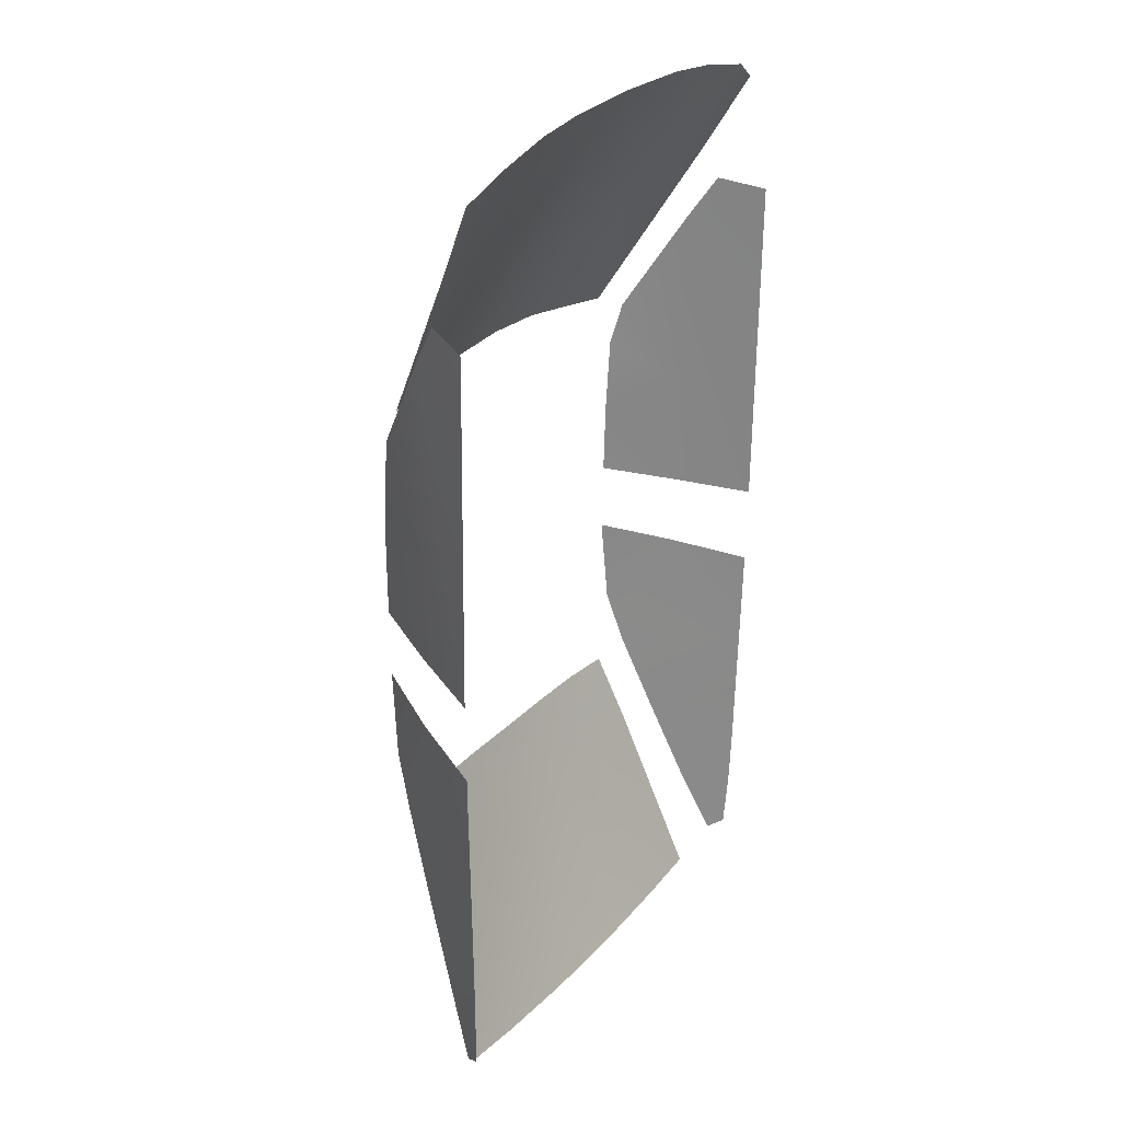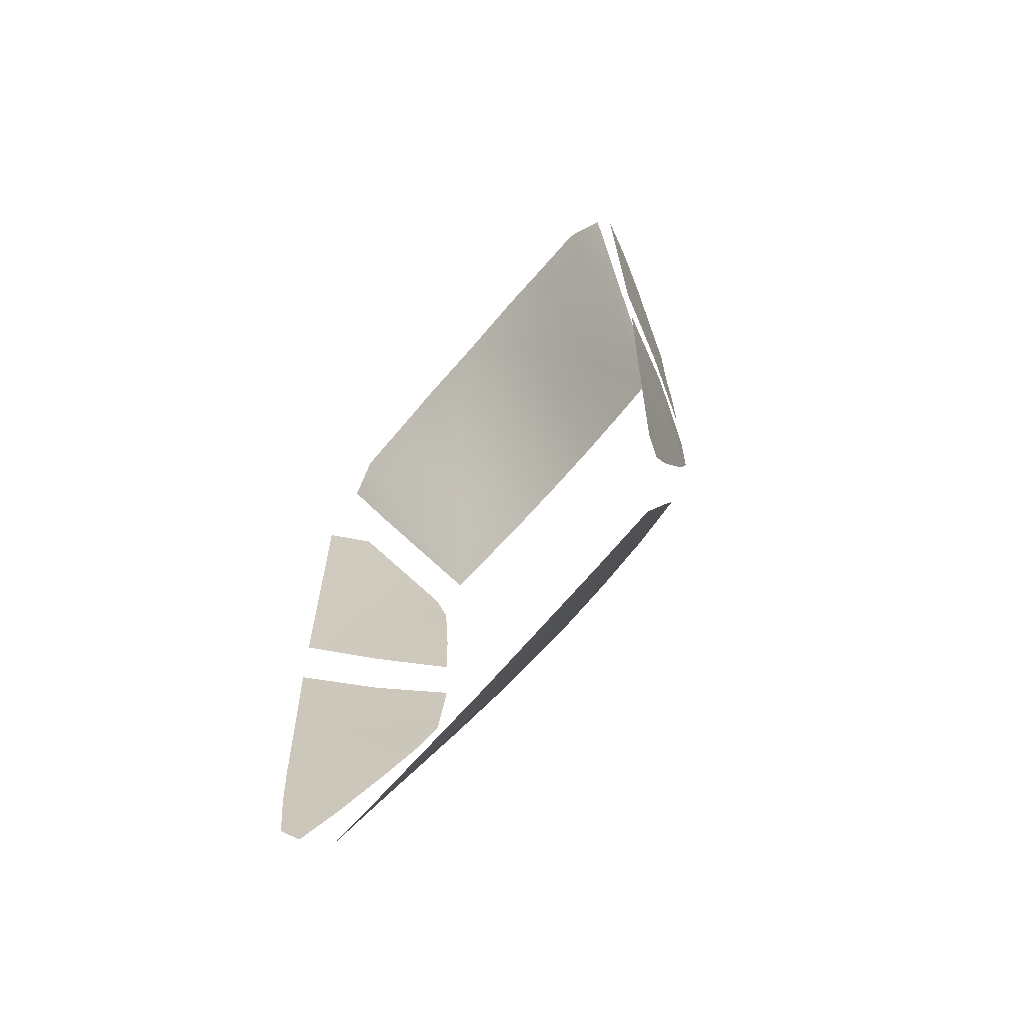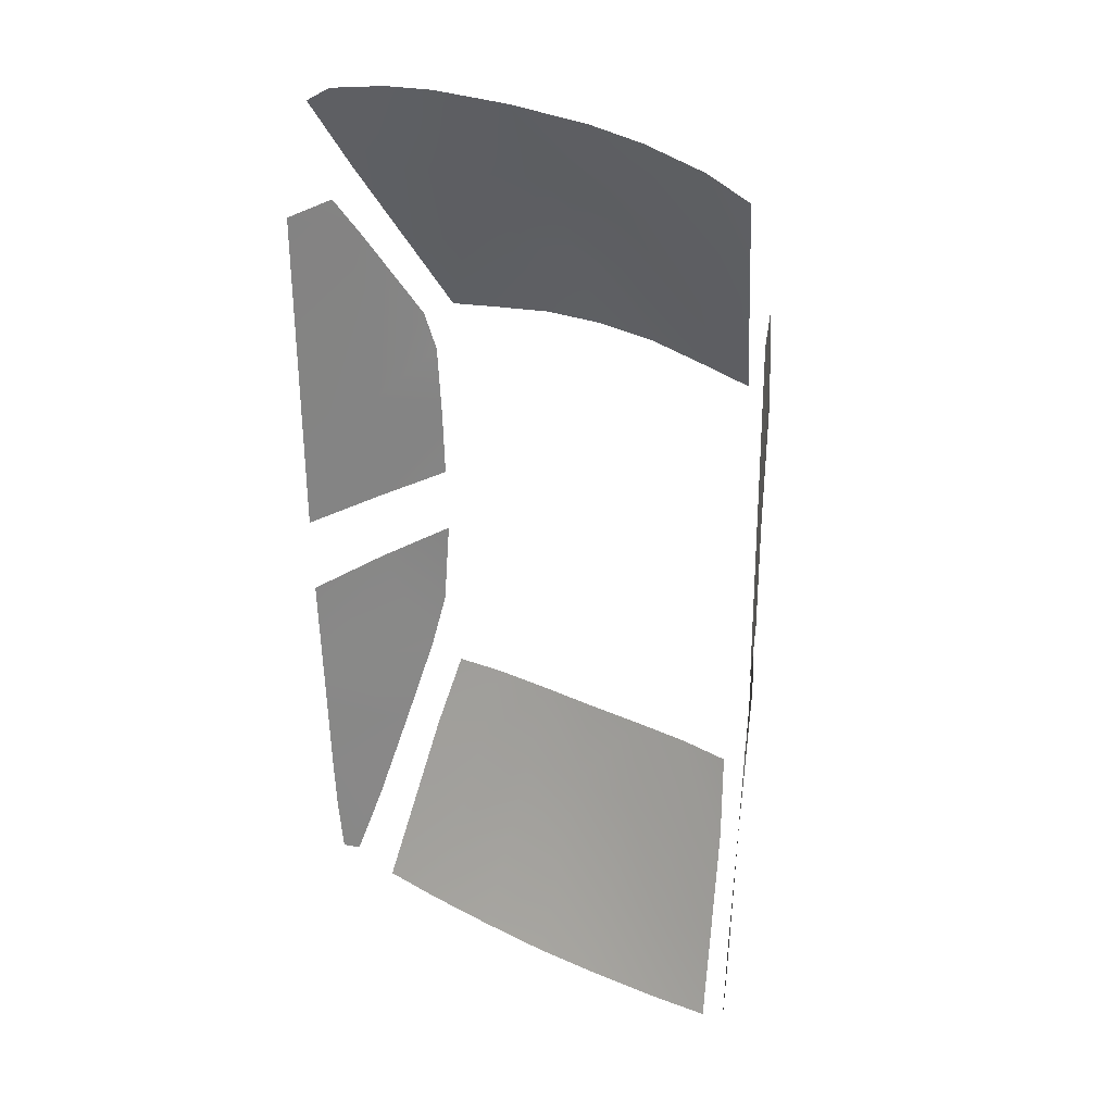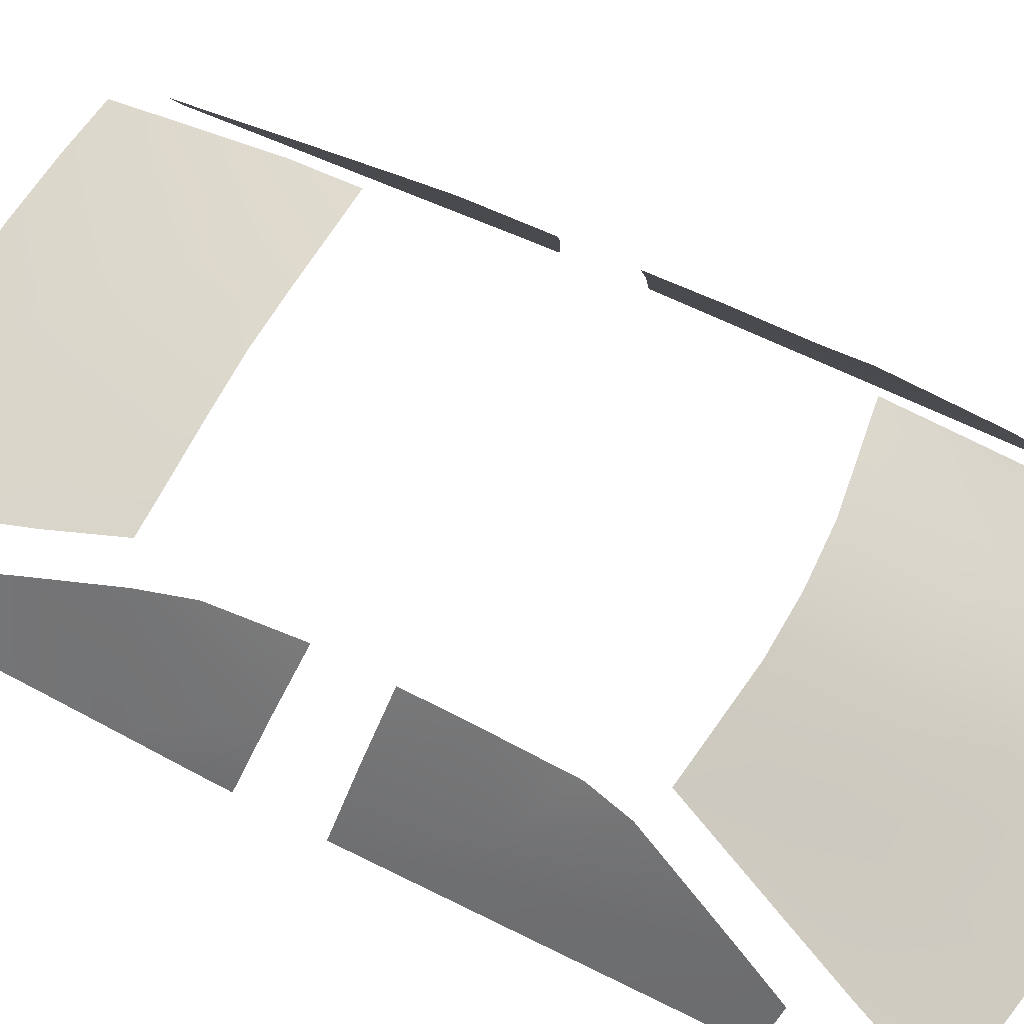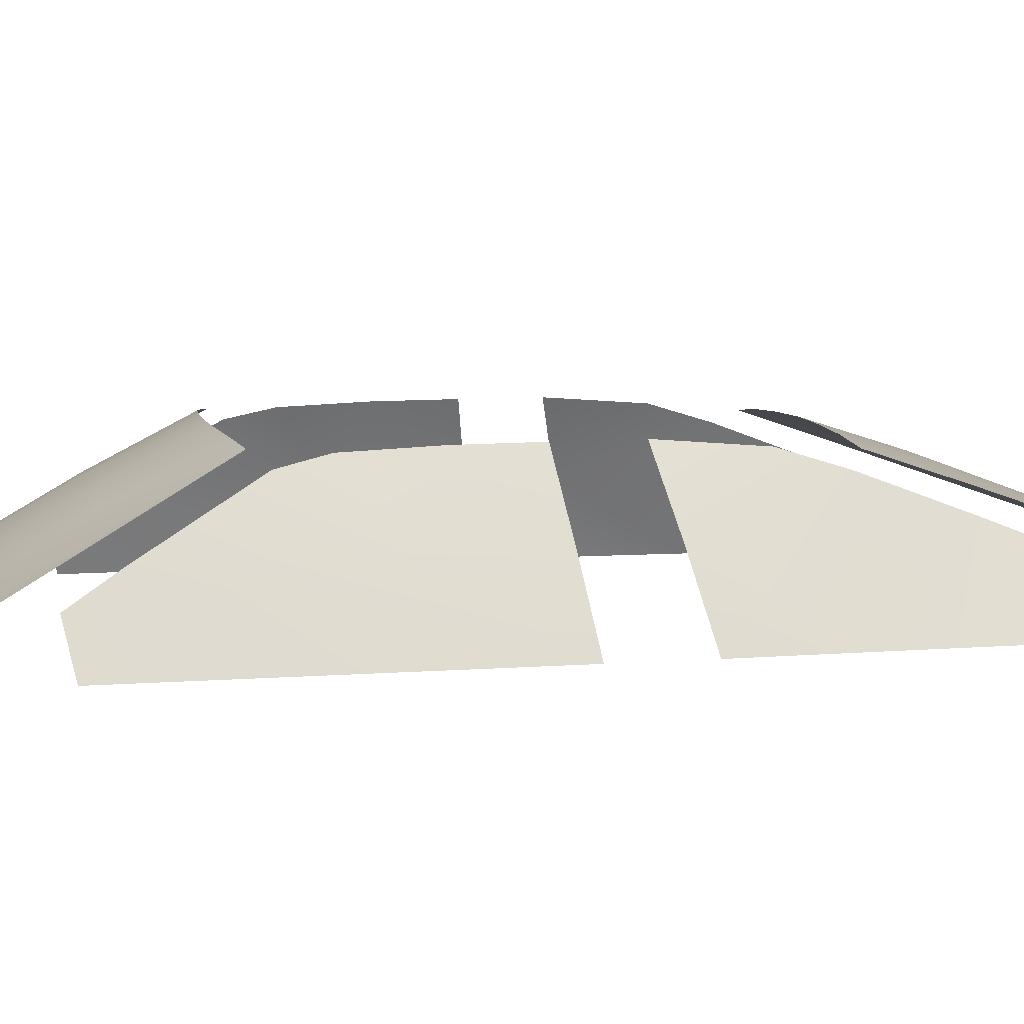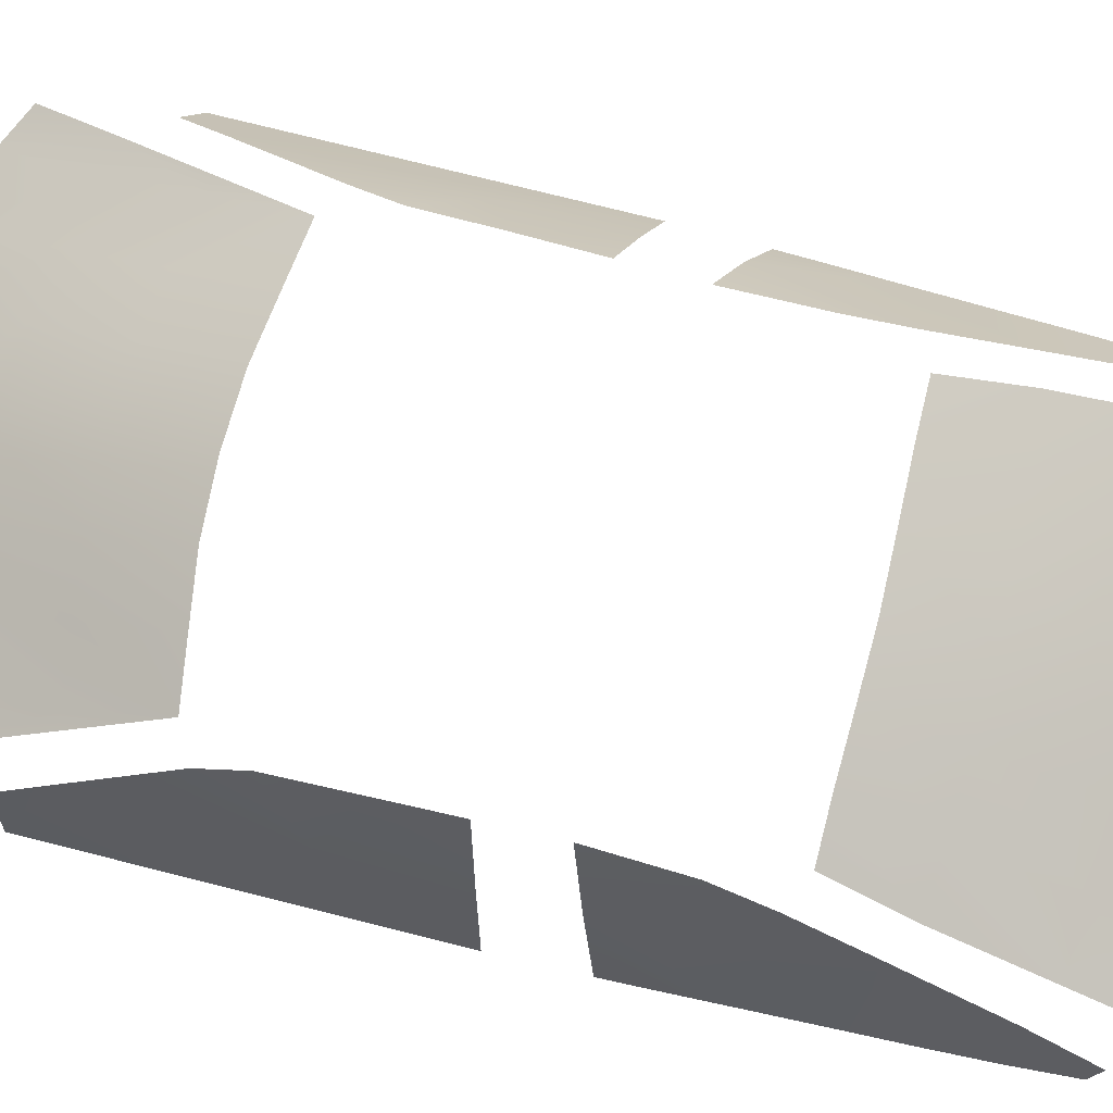
<metadata>
{"format":"obj","ext":"obj","renderer":"f3d","projection":"perspective","resolution":1024,"background":"white","views":[{"elev":27.4,"azim":-57.2,"up":"+Z"},{"elev":-69.4,"azim":49.3,"up":"+Z"},{"elev":29.7,"azim":34.8,"up":"+Z"},{"elev":60.6,"azim":-63.0,"up":"+Y"},{"elev":6.5,"azim":79.9,"up":"+Y"},{"elev":79.8,"azim":104.0,"up":"+Y"}]}
</metadata>
<code>
g Glass_41
v 0.5502 0.8831 0.9006
v 0.6001 1.013 0.6495
v 0.653 0.9101 0.8424
v 0.5228 1.014 0.6597
v 0.4971 1.138 0.4335
v 0.3778 0.8878 0.935
v 0.3577 1.024 0.6837
v 0.2277 0.888 0.9518
v 0.5357 1.138 0.4283
v 0.4714 1.263 0.2072
v 0.3404 1.153 0.457
v 0.2056 1.03 0.704
v 0 0.8909 0.9571
v 0 1.034 0.7313
v 0.1861 1.163 0.478
v 0.323 1.274 0.2283
v 0 1.167 0.4951
v 0.1666 1.283 0.2499
v 0 1.286 0.2569
v -0.2056 1.03 0.704
v -0.2276 0.888 0.9518
v -0.1861 1.163 0.478
v -0.1666 1.283 0.2499
v -0.3577 1.024 0.6837
v -0.3778 0.8878 0.935
v -0.3403 1.153 0.457
v -0.323 1.274 0.2283
v -0.5228 1.014 0.6597
v -0.5502 0.8831 0.9006
v -0.4971 1.138 0.4335
v -0.6 1.013 0.6495
v -0.653 0.9101 0.8424
v -0.4714 1.263 0.2072
v -0.5357 1.138 0.4283
v 0.6321 1.075 0.4343
v 0.7221 0.8841 0.5203
v 0.666 1.002 0.5471
v 0.7221 0.8955 -0.3979
v 0.6282 1.083 -0.0644
v 0.5515 1.233 0.1686
v 0.5311 1.259 0.0557
v 0.5267 1.269 -0.1472
v 0.6258 1.088 -0.3677
v 0.5224 1.272 -0.337
v 0.7028 0.902 -1.059
v 0.5814 1.128 -1.129
v 0.6977 0.9035 -1.222
v 0.6234 1.032 -1.38
v 0.6915 0.9067 -1.377
v 0.682 0.9144 -1.532
v 0.6586 0.9568 -1.558
v 0.709 0.9001 -0.8772
v 0.5447 1.212 -0.9049
v 0.6234 1.093 -0.5659
v 0.7152 0.8983 -0.7002
v 0.7177 0.8972 -0.6117
v 0.5259 1.257 -0.7564
v 0.5179 1.274 -0.5215
v 0 1.195 -1.178
v 0.1669 1.264 -0.9465
v 0 1.267 -0.9501
v -0.1669 1.264 -0.9465
v 0.1761 1.192 -1.167
v 0 1.096 -1.448
v 0.345 1.184 -1.162
v -0.1761 1.192 -1.167
v 0.1878 1.093 -1.444
v 0.3732 1.084 -1.442
v 0.5384 1.078 -1.43
v 0.1974 0.9993 -1.675
v 0 0.999 -1.681
v 0.3956 1.001 -1.664
v 0.5678 1.002 -1.648
v 0.3229 1.258 -0.9425
v 0.5003 1.176 -1.148
v 0.4614 1.244 -0.9423
v -0.1974 0.9993 -1.675
v -0.1877 1.093 -1.444
v -0.3731 1.084 -1.442
v -0.345 1.184 -1.162
v -0.3955 1.001 -1.664
v -0.3229 1.258 -0.9425
v -0.5383 1.078 -1.43
v -0.5003 1.176 -1.148
v -0.4613 1.244 -0.9423
v -0.5678 1.002 -1.648
v -0.6321 1.075 0.4343
v -0.666 1.002 0.5471
v -0.7221 0.8841 0.5203
v -0.7221 0.8955 -0.3979
v -0.6282 1.083 -0.0644
v -0.5515 1.233 0.1686
v -0.5311 1.259 0.0557
v -0.5267 1.269 -0.1472
v -0.6258 1.088 -0.3677
v -0.5224 1.272 -0.337
v -0.7028 0.902 -1.059
v -0.6977 0.9035 -1.222
v -0.5814 1.128 -1.129
v -0.6233 1.032 -1.38
v -0.6914 0.9067 -1.377
v -0.682 0.9144 -1.532
v -0.6585 0.9568 -1.558
v -0.7089 0.9001 -0.8772
v -0.5447 1.212 -0.9049
v -0.6234 1.093 -0.5659
v -0.7152 0.8983 -0.7002
v -0.7176 0.8972 -0.6117
v -0.5258 1.257 -0.7564
v -0.5178 1.274 -0.5215
g Glass_41_0
f 3 2 1
f 1 2 4
f 4 2 5
f 1 4 6
f 4 5 7
f 6 4 7
f 6 7 8
f 5 2 9
f 5 9 10
f 5 10 11
f 7 5 11
f 7 11 12
f 8 7 12
f 8 12 13
f 13 12 14
f 12 15 14
f 12 11 15
f 11 16 15
f 11 10 16
f 14 15 17
f 15 18 17
f 15 16 18
f 17 18 19
f 20 13 14
f 21 13 20
f 20 14 22
f 22 14 17
f 22 17 23
f 23 17 19
f 24 21 20
f 25 21 24
f 24 20 26
f 26 20 22
f 26 22 27
f 27 22 23
f 28 25 24
f 29 25 28
f 28 24 30
f 30 24 26
f 28 30 31
f 31 29 28
f 32 29 31
f 30 26 33
f 33 26 27
f 34 30 33
f 31 30 34
f 37 36 35
f 38 35 36
f 39 35 38
f 35 39 40
f 39 41 40
f 42 41 39
f 39 43 42
f 43 39 38
f 42 43 44
f 47 46 45
f 48 46 47
f 47 49 48
f 48 49 50
f 51 48 50
f 45 46 52
f 46 53 52
f 52 53 54
f 54 55 52
f 56 55 54
f 53 57 54
f 54 57 58
f 61 60 59
f 61 59 62
f 59 60 63
f 59 63 64
f 63 60 65
f 59 64 66
f 62 59 66
f 64 63 67
f 67 63 68
f 68 63 65
f 68 65 69
f 70 64 67
f 71 64 70
f 70 67 72
f 72 67 68
f 72 68 73
f 73 68 69
f 65 60 74
f 65 74 75
f 69 65 75
f 75 74 76
f 77 64 71
f 78 64 77
f 66 64 78
f 79 66 78
f 80 66 79
f 79 78 81
f 81 78 77
f 80 62 66
f 82 62 80
f 83 80 79
f 84 80 83
f 84 82 80
f 85 82 84
f 83 79 86
f 86 79 81
f 89 88 87
f 87 90 89
f 87 91 90
f 91 87 92
f 93 91 92
f 93 94 91
f 95 91 94
f 91 95 90
f 95 94 96
f 99 98 97
f 99 100 98
f 101 98 100
f 101 100 102
f 100 103 102
f 99 97 104
f 105 99 104
f 105 104 106
f 107 106 104
f 107 108 106
f 109 105 106
f 109 106 110

</code>
